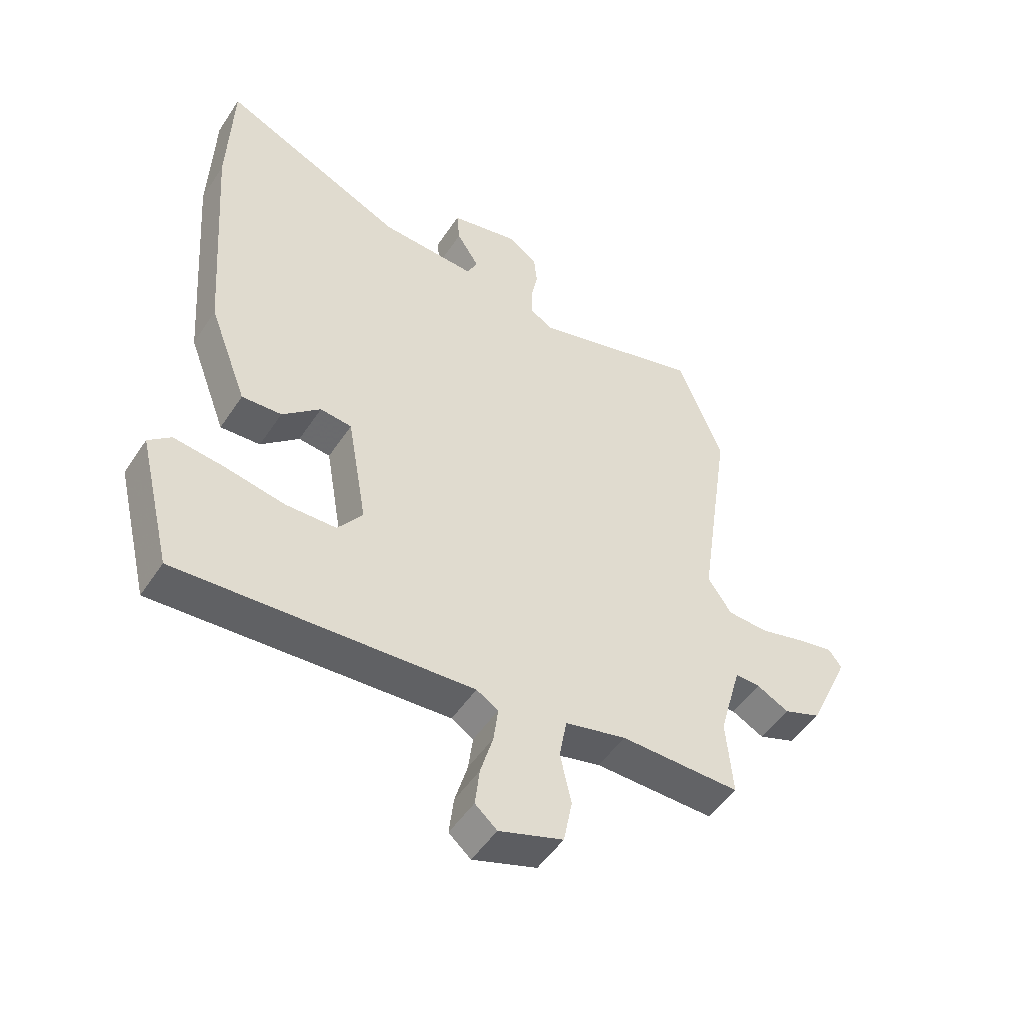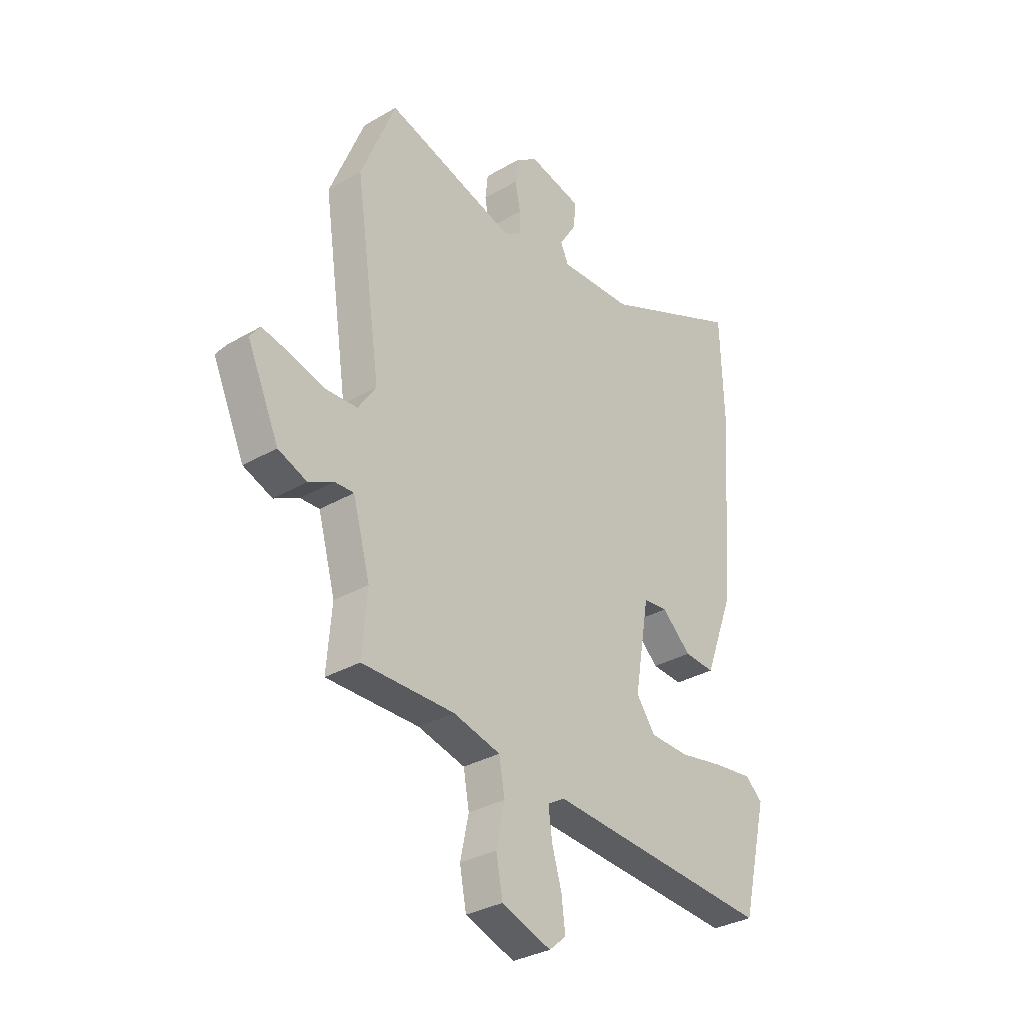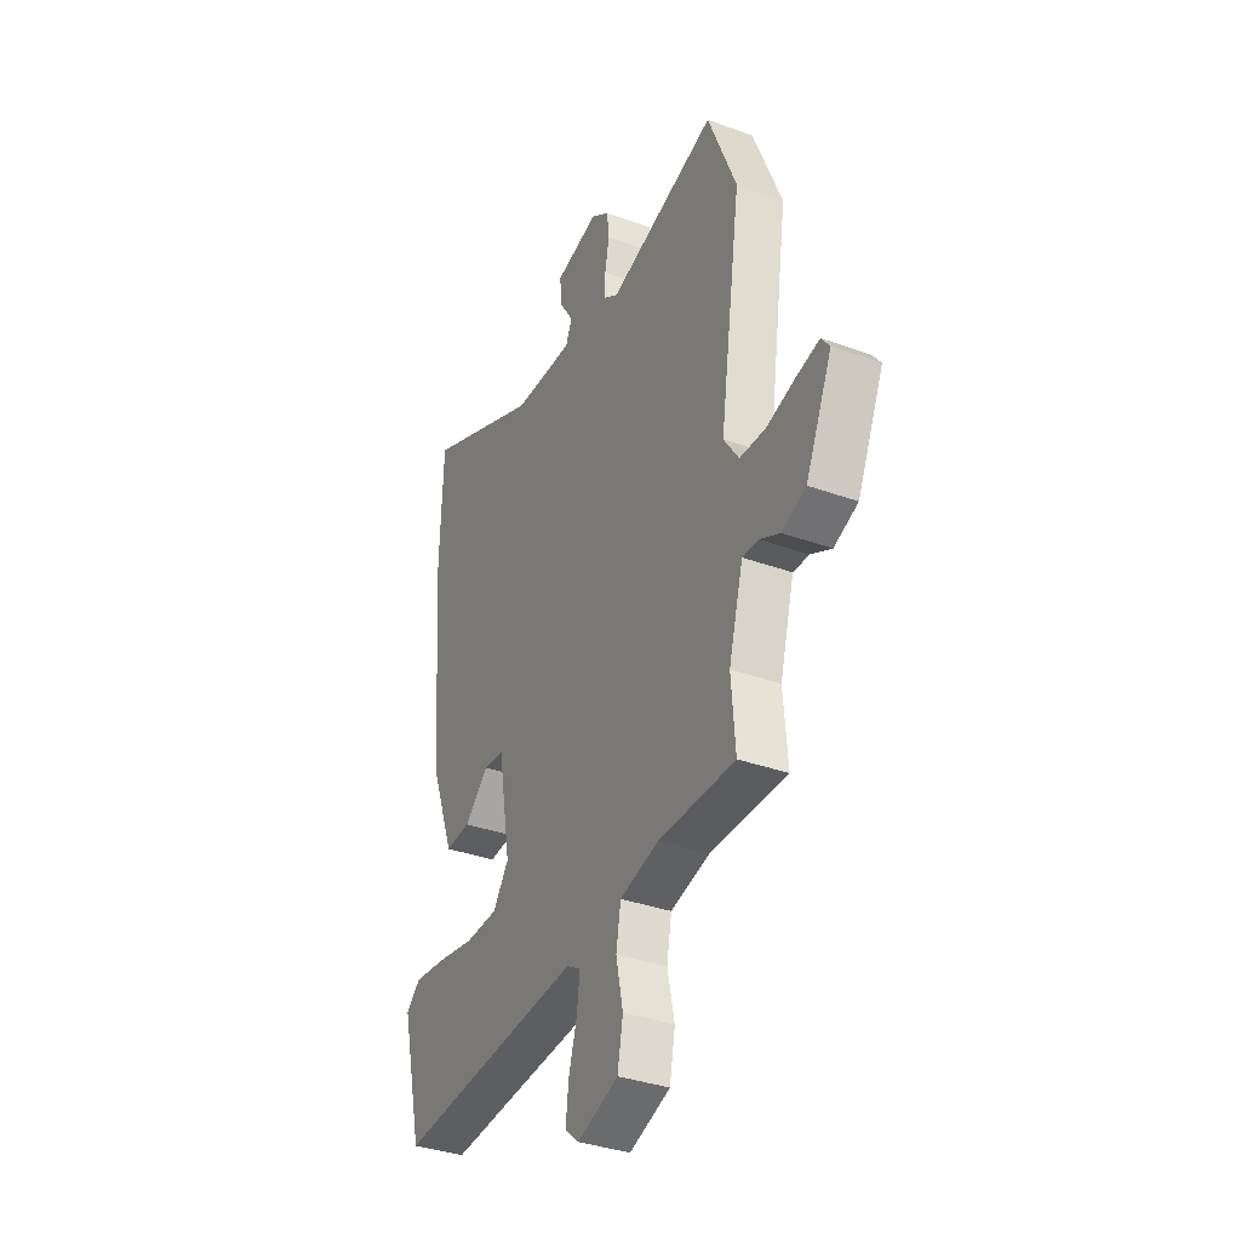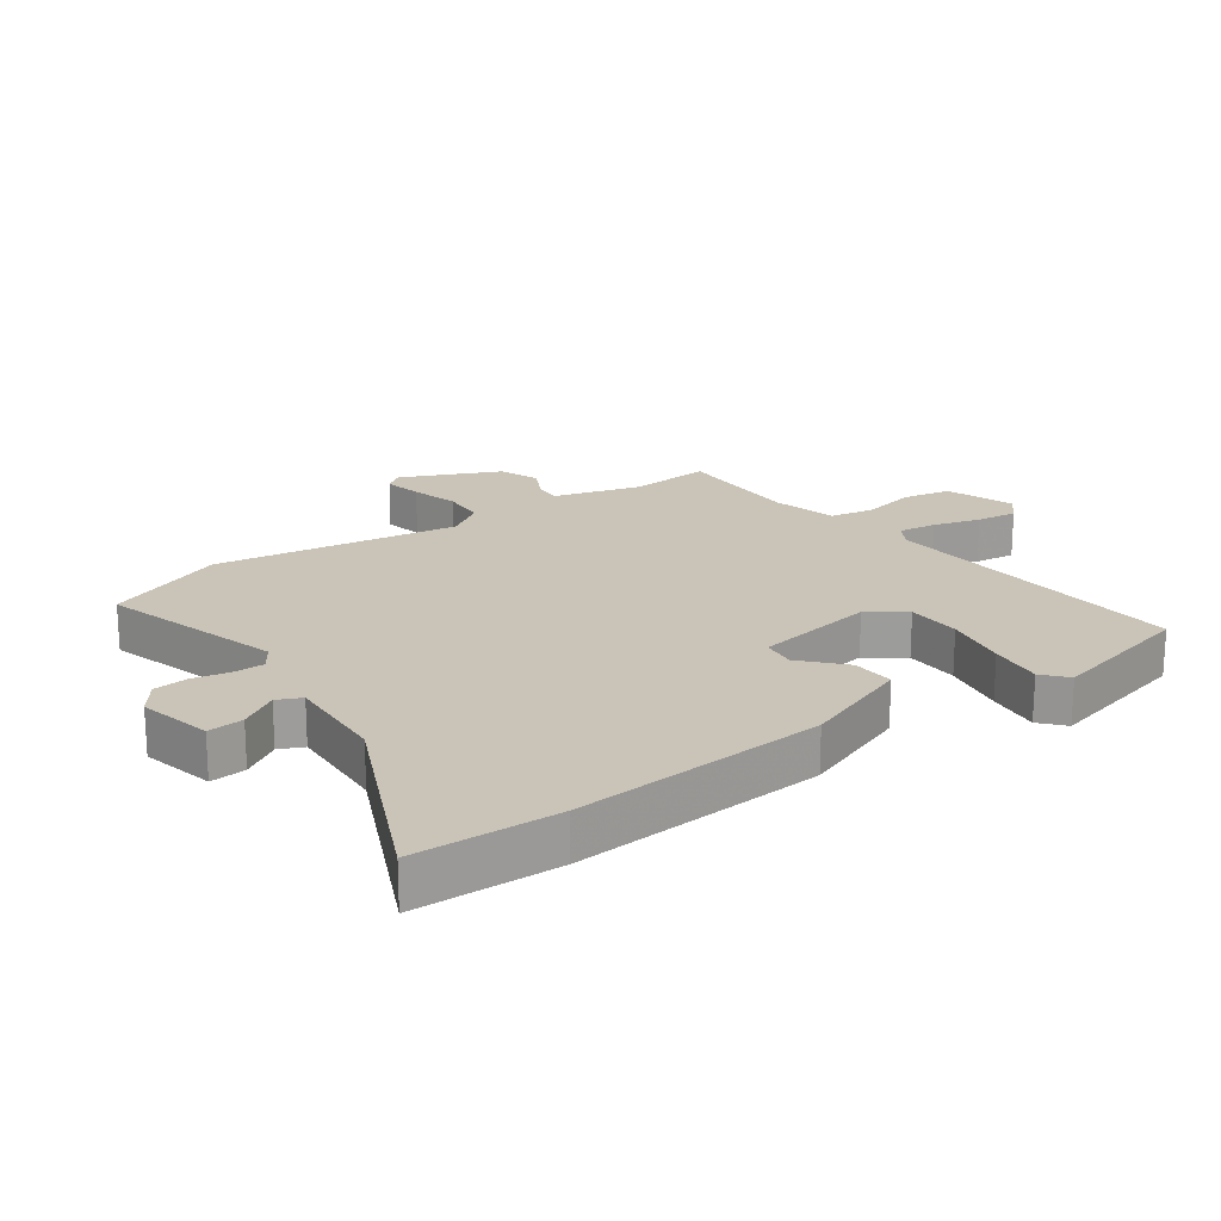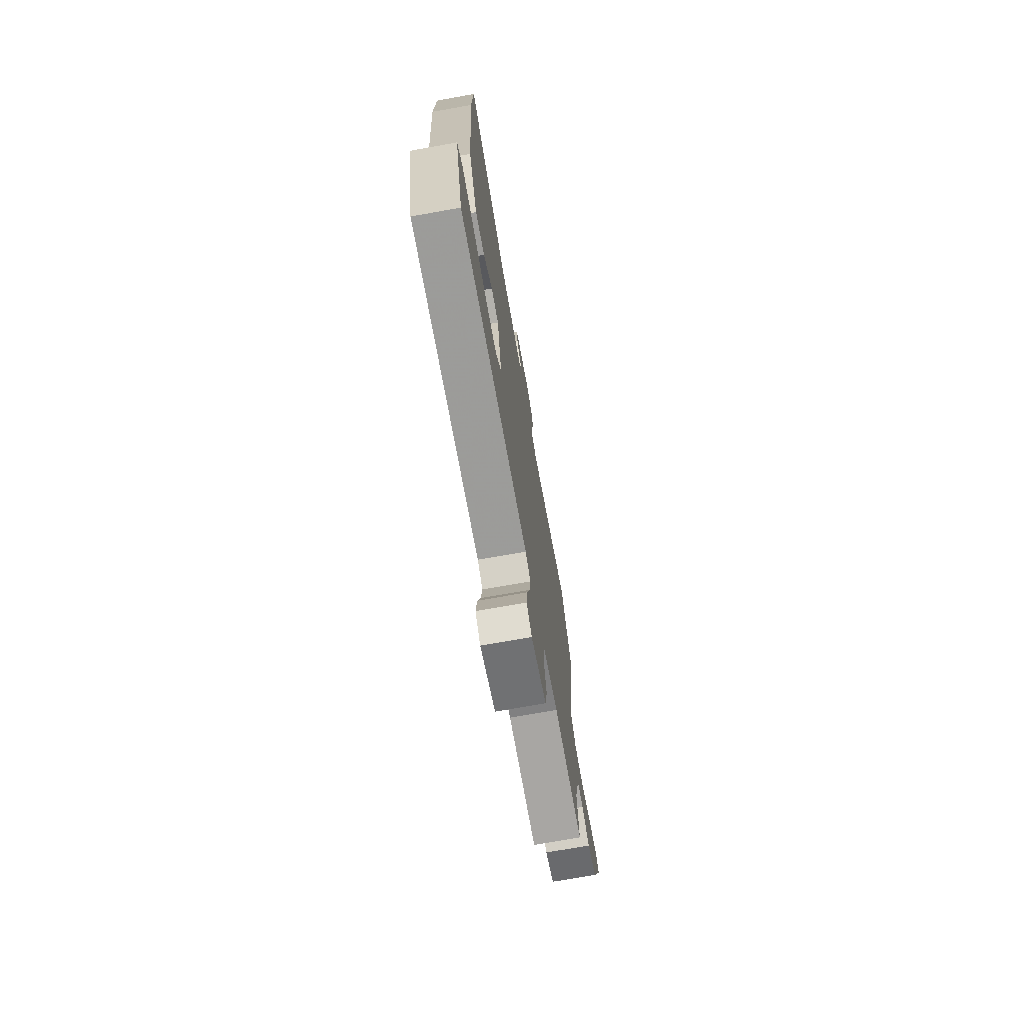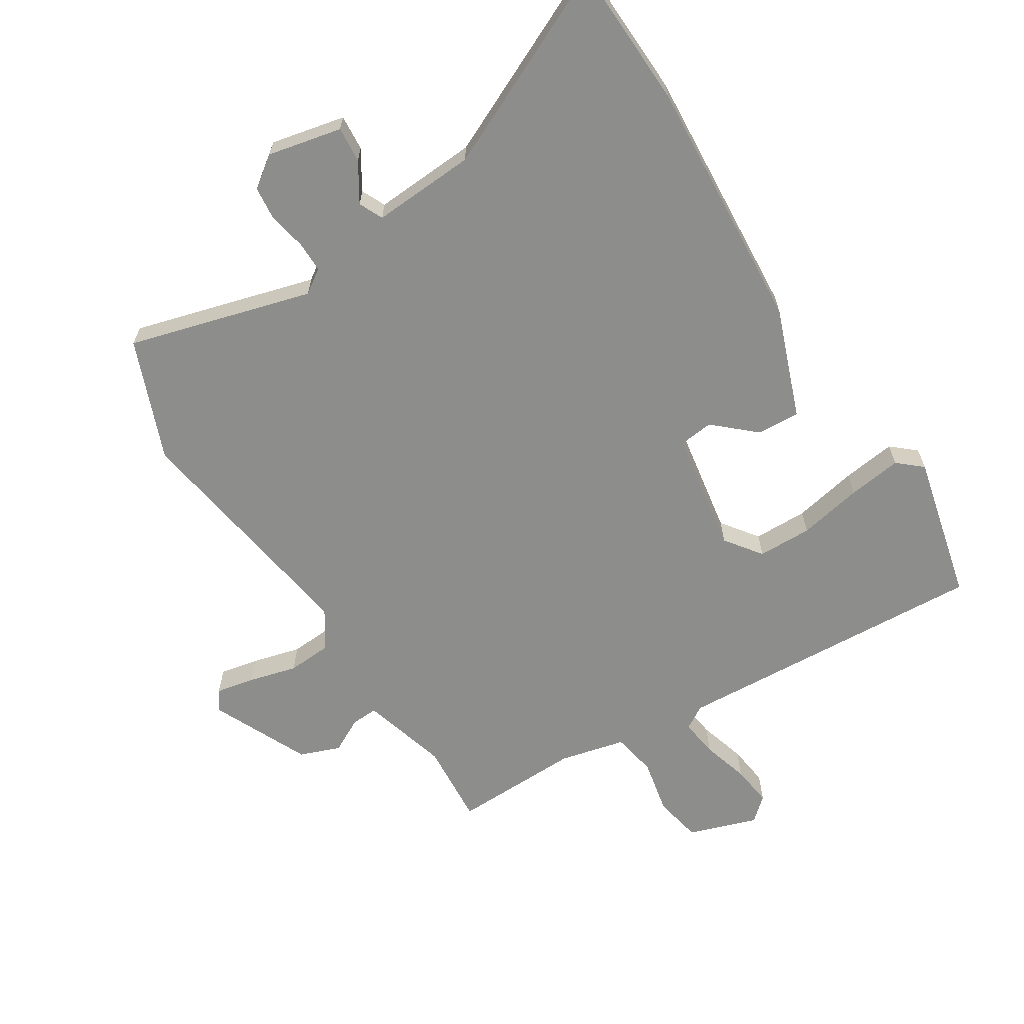
<metadata>
{"format":"obj","ext":"obj","renderer":"f3d","projection":"perspective","resolution":1024,"background":"white","views":[{"elev":-50.5,"azim":147.6,"up":"+Z"},{"elev":-32.5,"azim":-51.0,"up":"+Z"},{"elev":-35.7,"azim":-115.5,"up":"+Z"},{"elev":20.0,"azim":54.4,"up":"+Y"},{"elev":-73.5,"azim":100.1,"up":"+Z"},{"elev":-64.5,"azim":32.6,"up":"+Y"}]}
</metadata>
<code>
v 0.482 0.07 -0.572
v -0.028 0.07 -0.539
v -0.066 0.07 -0.562
v -0.058 0.07 -0.624
v -0.036 0.07 -0.7
v -0.028 0.07 -0.767
v -0.066 0.07 -0.8
v -0.177 0.07 -0.762
v -0.192 0.07 -0.684
v -0.173 0.07 -0.595
v -0.186 0.07 -0.523
v -0.292 0.07 -0.497
v -0.5 0.07 -0.5
v -0.489 0.07 -0.366
v -0.499 0.07 -0.329
v -0.528 0.07 -0.225
v -0.571 0.07 -0.227
v -0.627 0.07 -0.256
v -0.692 0.07 -0.231
v -0.764 0.07 -0.072
v -0.741 0.07 -0.041
v -0.678 0.07 -0.054
v -0.6 0.07 -0.075
v -0.529 0.07 -0.071
v -0.488 0.07 -0.01
v -0.546 0.07 0.386
v -0.468 0.07 0.58
v -0.172 0.07 0.495
v -0.133 0.07 0.521
v -0.133 0.07 0.571
v -0.145 0.07 0.632
v -0.139 0.07 0.687
v -0.089 0.07 0.723
v 0.031 0.07 0.696
v 0.026 0.07 0.638
v -0.013 0.07 0.576
v 0.005 0.07 0.537
v 0.172 0.07 0.546
v 0.494 0.07 0.693
v 0.501 0.07 0.459
v 0.47 0.07 0.047
v 0.403 0.07 -0.13
v 0.334 0.07 -0.126
v 0.268 0.07 -0.066
v 0.213 0.07 -0.072
v 0.179 0.07 -0.27
v 0.222 0.07 -0.329
v 0.31 0.07 -0.331
v 0.414 0.07 -0.311
v 0.501 0.07 -0.3
v 0.54 0.07 -0.334
v 0.482 0 -0.572
v -0.028 0 -0.539
v -0.066 0 -0.562
v -0.058 0 -0.624
v -0.036 0 -0.7
v -0.028 0 -0.767
v -0.066 0 -0.8
v -0.177 0 -0.762
v -0.192 0 -0.684
v -0.173 0 -0.595
v -0.186 0 -0.523
v -0.292 0 -0.497
v -0.5 0 -0.5
v -0.489 0 -0.366
v -0.499 0 -0.329
v -0.528 0 -0.225
v -0.571 0 -0.227
v -0.627 0 -0.256
v -0.692 0 -0.231
v -0.764 0 -0.072
v -0.741 0 -0.041
v -0.678 0 -0.054
v -0.6 0 -0.075
v -0.529 0 -0.071
v -0.488 0 -0.01
v -0.546 0 0.386
v -0.468 0 0.58
v -0.172 0 0.495
v -0.133 0 0.521
v -0.133 0 0.571
v -0.145 0 0.632
v -0.139 0 0.687
v -0.089 0 0.723
v 0.031 0 0.696
v 0.026 0 0.638
v -0.013 0 0.576
v 0.005 0 0.537
v 0.172 0 0.546
v 0.494 0 0.693
v 0.501 0 0.459
v 0.47 0 0.047
v 0.403 0 -0.13
v 0.334 0 -0.126
v 0.268 0 -0.066
v 0.213 0 -0.072
v 0.179 0 -0.27
v 0.222 0 -0.329
v 0.31 0 -0.331
v 0.414 0 -0.311
v 0.501 0 -0.3
v 0.54 0 -0.334
f 48 49 50 51
f 48 51 1 2
f 47 48 2 3
f 46 47 3
f 45 46 3
f 41 42 43 44
f 41 44 45
f 38 39 40 41
f 37 38 41 45
f 36 37 45 3
f 34 35 36
f 33 34 36
f 30 31 32 33
f 29 30 33 36
f 28 29 36 3
f 25 26 27 28
f 20 21 22 23
f 18 19 20 23
f 17 18 23 24
f 16 17 24 25
f 12 13 14
f 11 12 14 15
f 7 8 9 10
f 7 10 11
f 4 5 6 7
f 3 4 7 11
f 15 16 25 28
f 3 11 15 28
f 102 101 100 99
f 53 52 102 99
f 54 53 99 98
f 54 98 97
f 54 97 96
f 95 94 93 92
f 96 95 92
f 92 91 90 89
f 96 92 89 88
f 54 96 88 87
f 87 86 85
f 87 85 84
f 84 83 82 81
f 87 84 81 80
f 54 87 80 79
f 79 78 77 76
f 74 73 72 71
f 74 71 70 69
f 75 74 69 68
f 76 75 68 67
f 65 64 63
f 66 65 63 62
f 61 60 59 58
f 62 61 58
f 58 57 56 55
f 62 58 55 54
f 79 76 67 66
f 79 66 62 54
f 1 52 53 2
f 2 53 54 3
f 3 54 55 4
f 4 55 56 5
f 5 56 57 6
f 6 57 58 7
f 7 58 59 8
f 8 59 60 9
f 9 60 61 10
f 10 61 62 11
f 11 62 63 12
f 12 63 64 13
f 13 64 65 14
f 14 65 66 15
f 15 66 67 16
f 16 67 68 17
f 17 68 69 18
f 18 69 70 19
f 19 70 71 20
f 20 71 72 21
f 21 72 73 22
f 22 73 74 23
f 23 74 75 24
f 24 75 76 25
f 25 76 77 26
f 26 77 78 27
f 27 78 79 28
f 28 79 80 29
f 29 80 81 30
f 30 81 82 31
f 31 82 83 32
f 32 83 84 33
f 33 84 85 34
f 34 85 86 35
f 35 86 87 36
f 36 87 88 37
f 37 88 89 38
f 38 89 90 39
f 39 90 91 40
f 40 91 92 41
f 41 92 93 42
f 42 93 94 43
f 43 94 95 44
f 44 95 96 45
f 45 96 97 46
f 46 97 98 47
f 47 98 99 48
f 48 99 100 49
f 49 100 101 50
f 50 101 102 51
f 51 102 52 1

</code>
